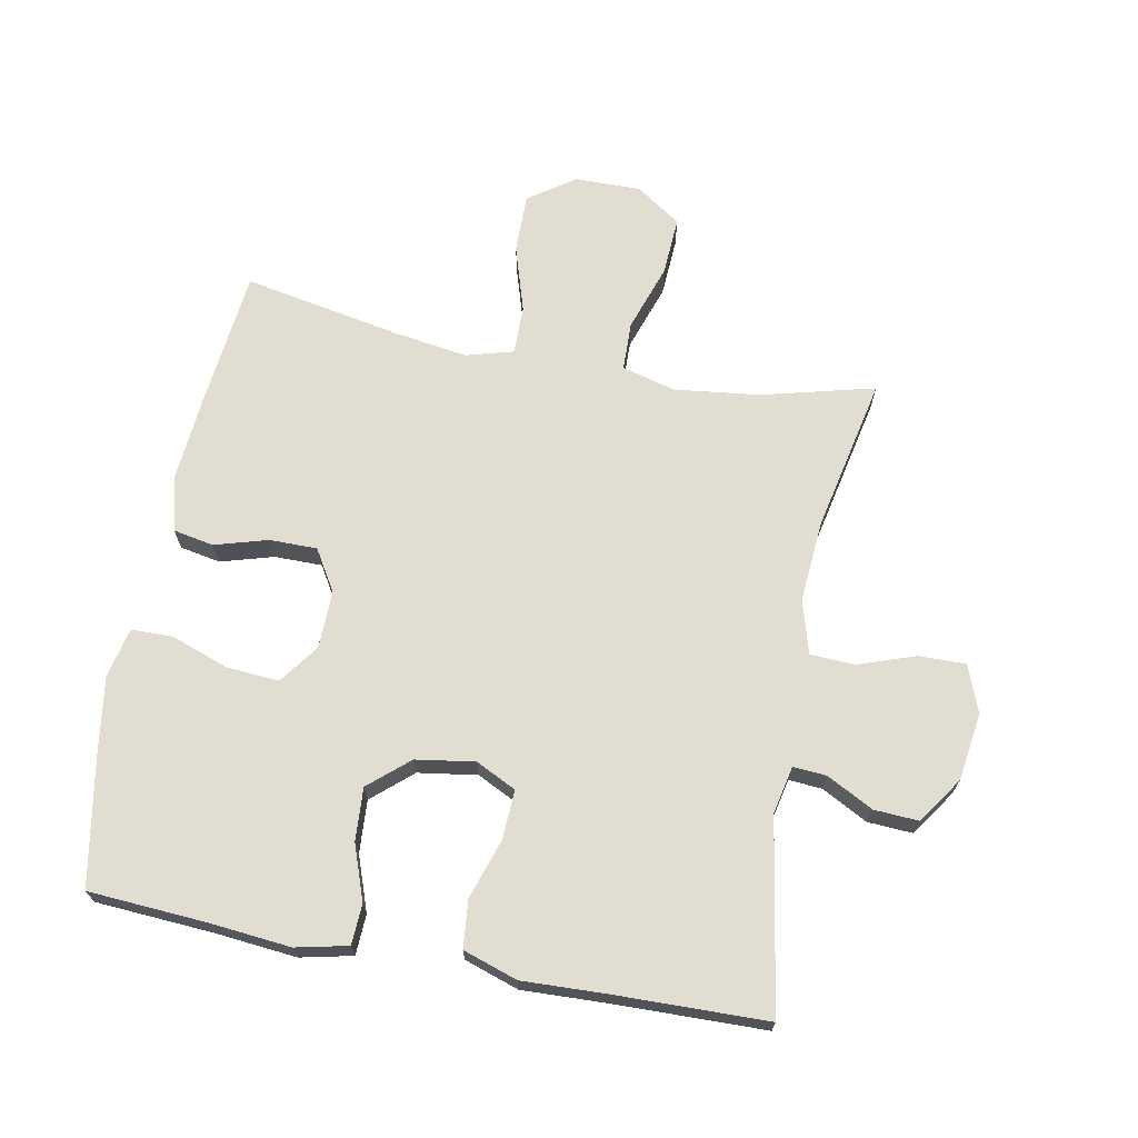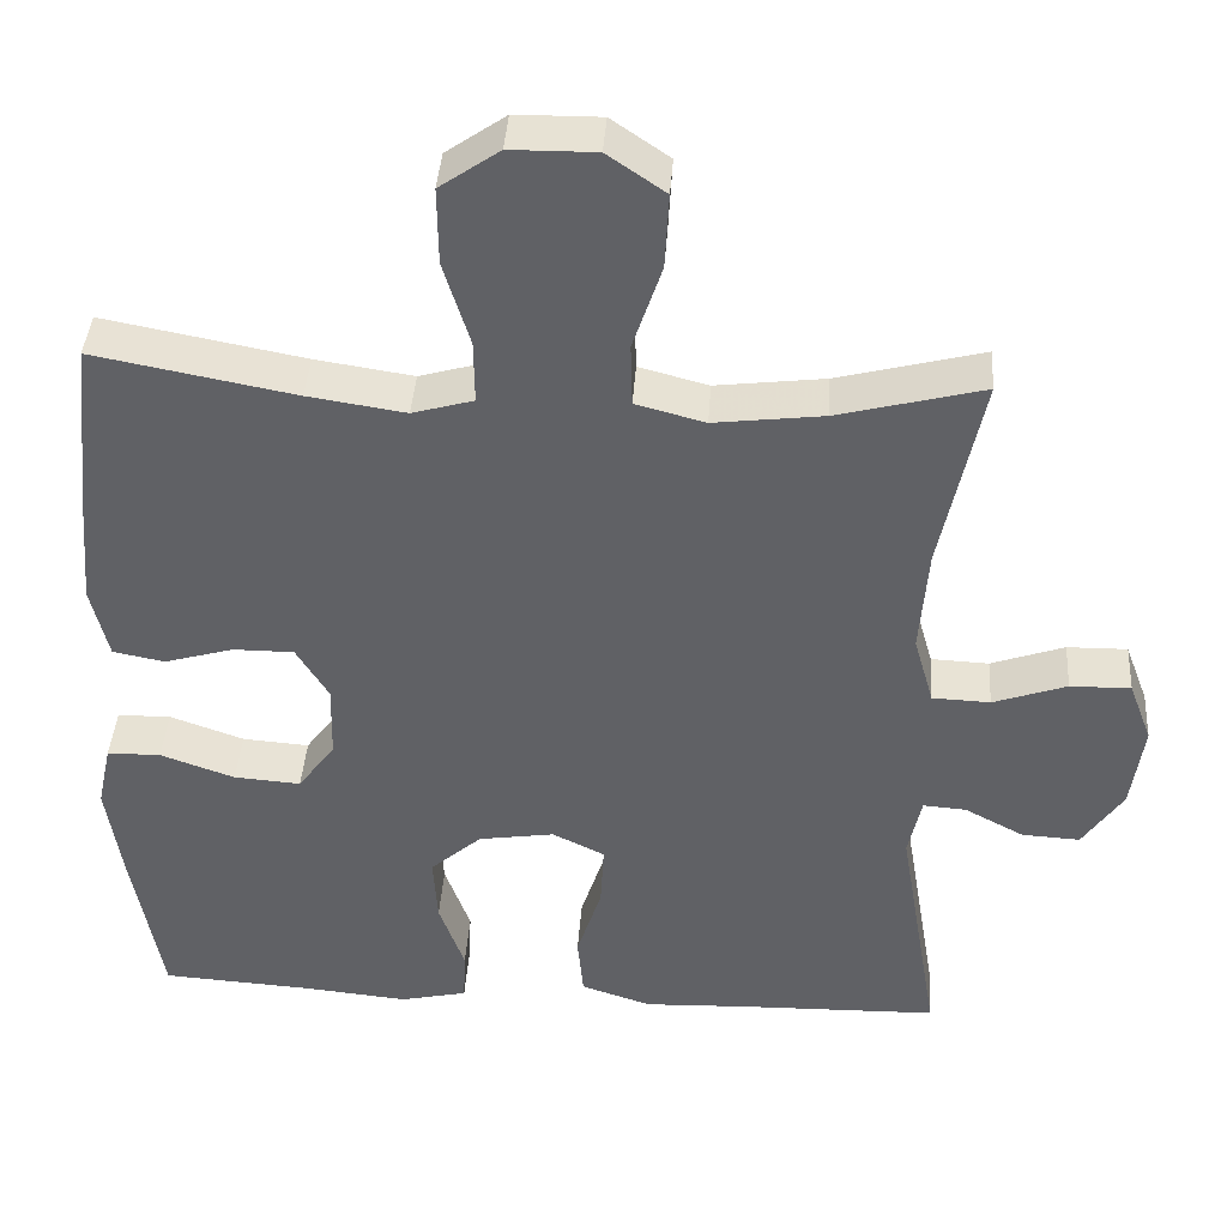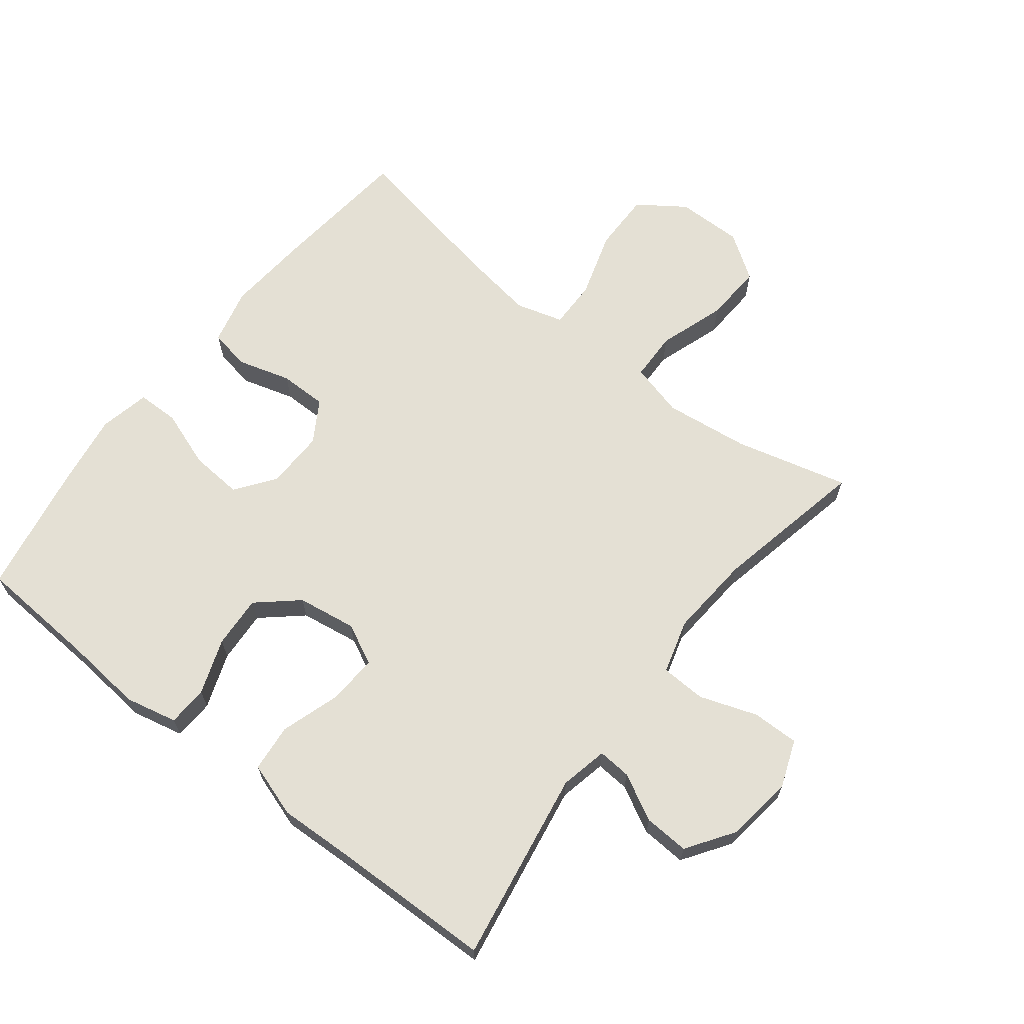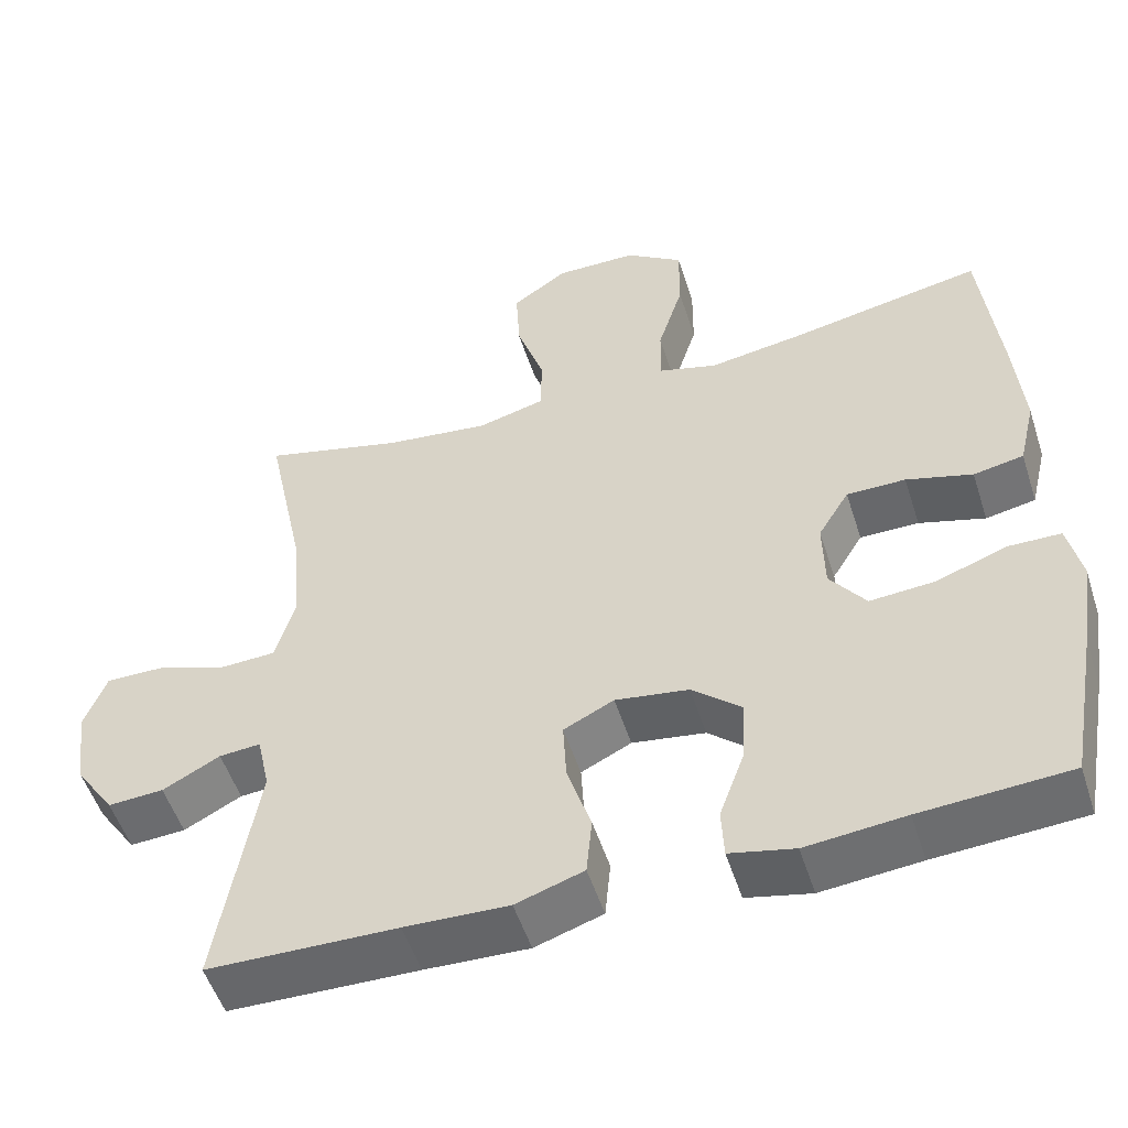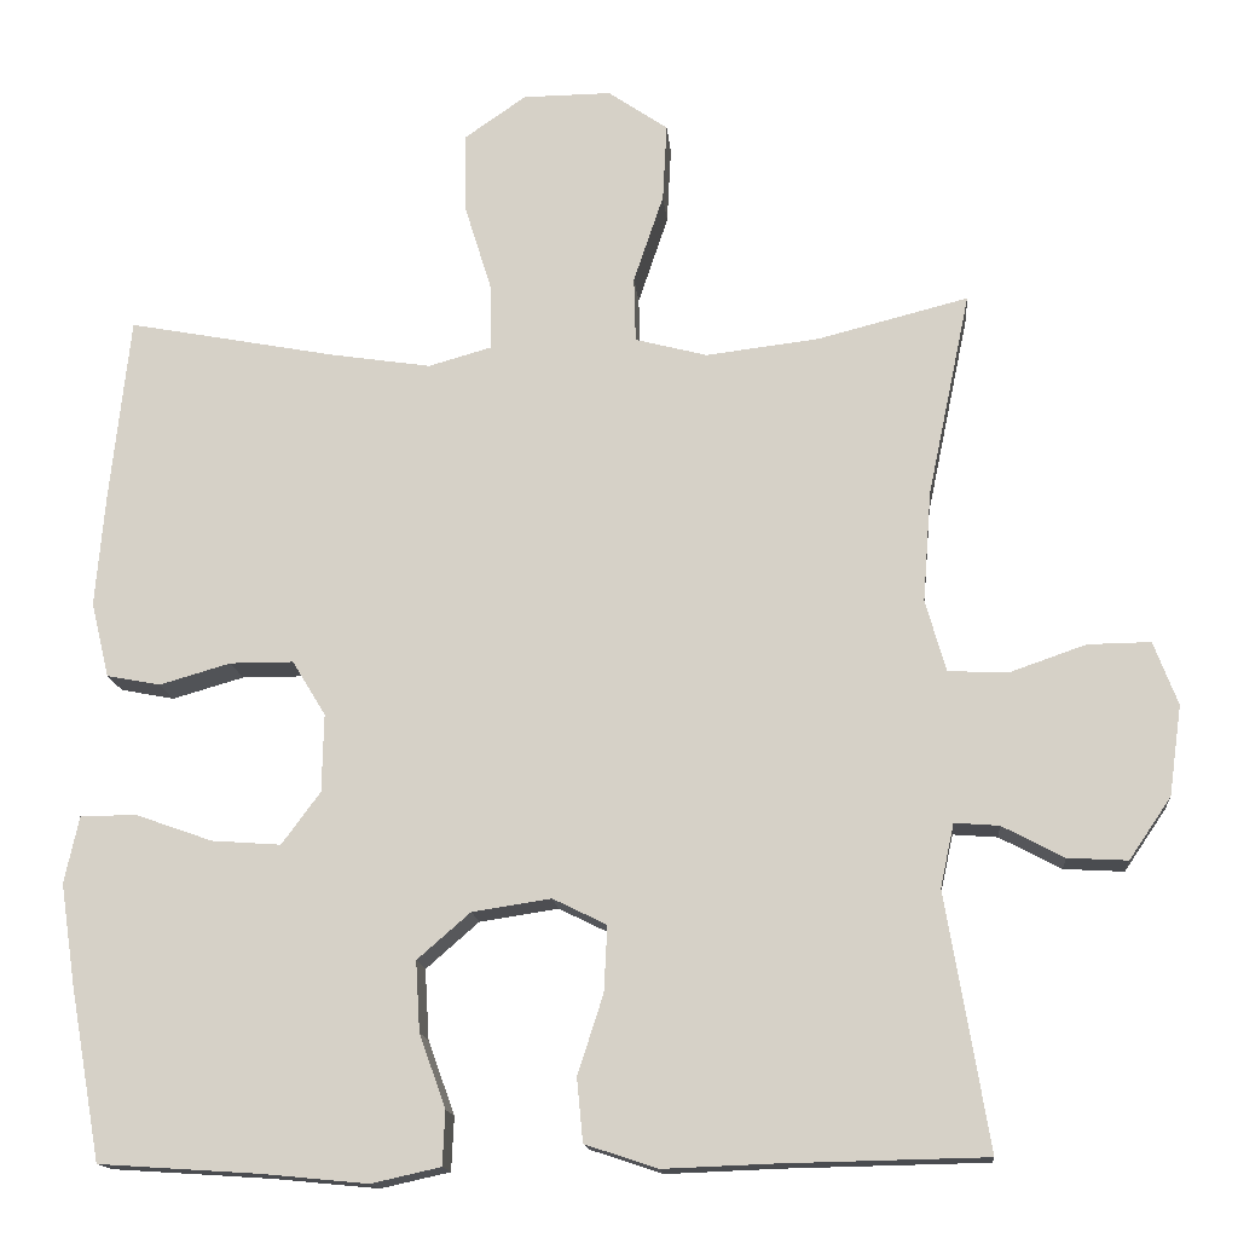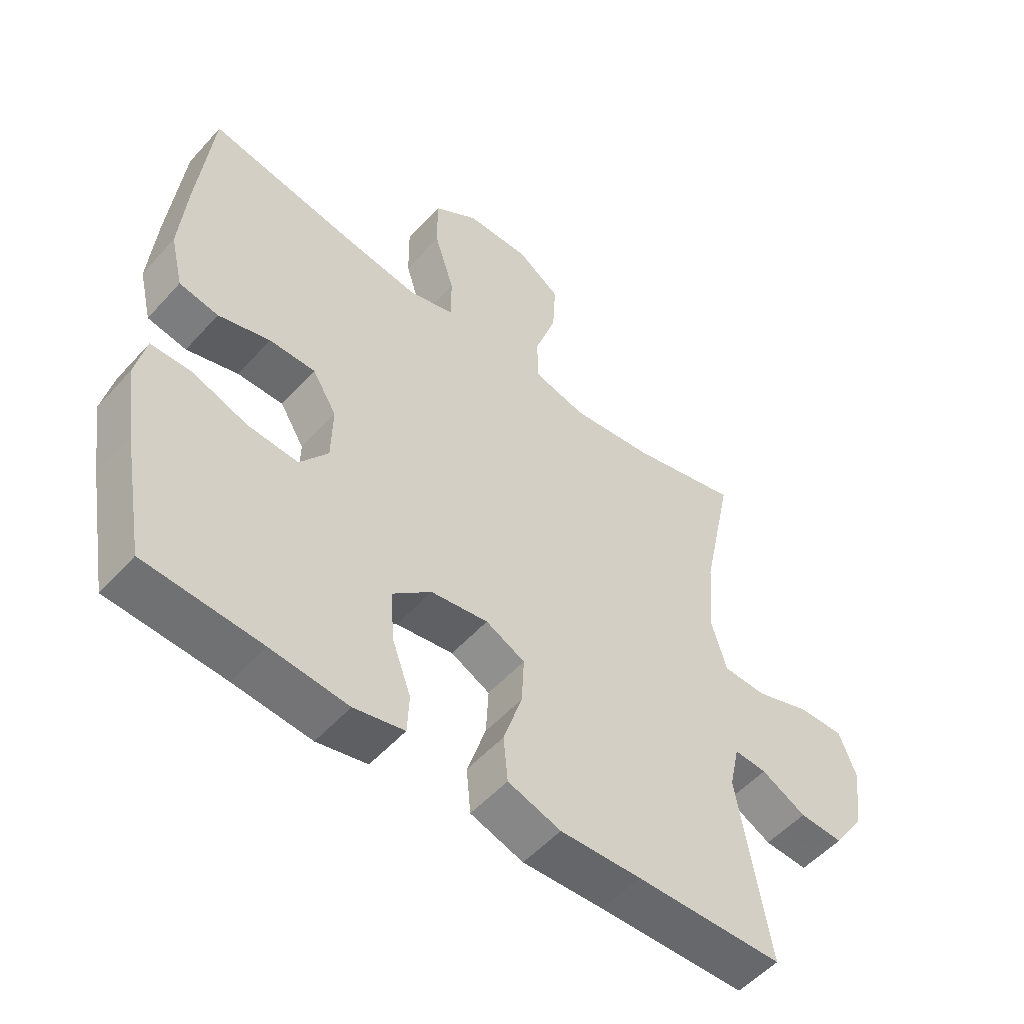
<metadata>
{"format":"obj","ext":"obj","renderer":"f3d","projection":"perspective","resolution":1024,"background":"white","views":[{"elev":68.9,"azim":-169.2,"up":"+Y"},{"elev":40.3,"azim":-176.2,"up":"+Z"},{"elev":66.1,"azim":-142.1,"up":"+Y"},{"elev":-52.5,"azim":17.7,"up":"+Z"},{"elev":-15.0,"azim":-174.9,"up":"+Z"},{"elev":-53.2,"azim":139.2,"up":"+Z"}]}
</metadata>
<code>
v 0.5 0.07 0.5
v 0.523 0.07 0.283
v 0.534 0.07 0.152
v 0.513 0.07 0.064
v 0.45 0.07 0.052
v 0.367 0.07 0.076
v 0.293 0.07 0.076
v 0.254 0.07 0.012
v 0.256 0.07 -0.079
v 0.301 0.07 -0.14
v 0.382 0.07 -0.134
v 0.472 0.07 -0.102
v 0.537 0.07 -0.103
v 0.554 0.07 -0.181
v 0.536 0.07 -0.3
v 0.5 0.07 -0.5
v 0.314 0.07 -0.512
v 0.19 0.07 -0.524
v 0.109 0.07 -0.506
v 0.106 0.07 -0.443
v 0.137 0.07 -0.357
v 0.142 0.07 -0.275
v 0.08 0.07 -0.221
v -0.012 0.07 -0.207
v -0.075 0.07 -0.238
v -0.071 0.07 -0.315
v -0.041 0.07 -0.408
v -0.048 0.07 -0.482
v -0.133 0.07 -0.51
v -0.263 0.07 -0.505
v -0.5 0.07 -0.5
v -0.45 0.07 -0.202
v -0.466 0.07 -0.128
v -0.518 0.07 -0.132
v -0.59 0.07 -0.17
v -0.66 0.07 -0.174
v -0.709 0.07 -0.102
v -0.724 0.07 0.003
v -0.696 0.07 0.077
v -0.623 0.07 0.076
v -0.534 0.07 0.045
v -0.464 0.07 0.048
v -0.44 0.07 0.132
v -0.45 0.07 0.261
v -0.5 0.07 0.5
v -0.324 0.07 0.455
v -0.192 0.07 0.439
v -0.108 0.07 0.461
v -0.106 0.07 0.537
v -0.141 0.07 0.641
v -0.146 0.07 0.732
v -0.076 0.07 0.78
v 0.027 0.07 0.779
v 0.099 0.07 0.729
v 0.098 0.07 0.636
v 0.066 0.07 0.533
v 0.065 0.07 0.457
v 0.139 0.07 0.436
v 0.257 0.07 0.454
v 0.5 0 0.5
v 0.523 0 0.283
v 0.534 0 0.152
v 0.513 0 0.064
v 0.45 0 0.052
v 0.367 0 0.076
v 0.293 0 0.076
v 0.254 0 0.012
v 0.256 0 -0.079
v 0.301 0 -0.14
v 0.382 0 -0.134
v 0.472 0 -0.102
v 0.537 0 -0.103
v 0.554 0 -0.181
v 0.536 0 -0.3
v 0.5 0 -0.5
v 0.314 0 -0.512
v 0.19 0 -0.524
v 0.109 0 -0.506
v 0.106 0 -0.443
v 0.137 0 -0.357
v 0.142 0 -0.275
v 0.08 0 -0.221
v -0.012 0 -0.207
v -0.075 0 -0.238
v -0.071 0 -0.315
v -0.041 0 -0.408
v -0.048 0 -0.482
v -0.133 0 -0.51
v -0.263 0 -0.505
v -0.5 0 -0.5
v -0.45 0 -0.202
v -0.466 0 -0.128
v -0.518 0 -0.132
v -0.59 0 -0.17
v -0.66 0 -0.174
v -0.709 0 -0.102
v -0.724 0 0.003
v -0.696 0 0.077
v -0.623 0 0.076
v -0.534 0 0.045
v -0.464 0 0.048
v -0.44 0 0.132
v -0.45 0 0.261
v -0.5 0 0.5
v -0.324 0 0.455
v -0.192 0 0.439
v -0.108 0 0.461
v -0.106 0 0.537
v -0.141 0 0.641
v -0.146 0 0.732
v -0.076 0 0.78
v 0.027 0 0.779
v 0.099 0 0.729
v 0.098 0 0.636
v 0.066 0 0.533
v 0.065 0 0.457
v 0.139 0 0.436
v 0.257 0 0.454
f 54 55 56
f 53 54 56
f 52 53 56
f 51 52 56
f 50 51 56
f 49 50 56
f 48 49 56 57
f 47 48 57 58
f 44 45 46
f 43 44 46 47
f 42 43 47 58
f 39 40 41
f 38 39 41
f 37 38 41
f 36 37 41
f 35 36 41
f 34 35 41
f 33 34 41 42
f 42 58 59
f 33 42 59
f 32 33 59
f 28 29 30
f 27 28 30
f 26 27 30
f 30 31 32
f 26 30 32
f 25 26 32
f 19 20 21
f 18 19 21
f 17 18 21
f 17 21 22
f 16 17 22
f 15 16 22
f 14 15 22
f 13 14 22
f 12 13 22
f 11 12 22
f 10 11 22 23
f 4 5 6
f 3 4 6
f 2 3 6
f 1 2 6
f 59 1 6
f 59 6 7
f 59 7 8
f 32 59 8
f 25 32 8
f 24 25 8
f 9 10 23 24
f 8 9 24
f 115 114 113
f 115 113 112
f 115 112 111
f 115 111 110
f 115 110 109
f 115 109 108
f 116 115 108 107
f 117 116 107 106
f 105 104 103
f 106 105 103 102
f 117 106 102 101
f 100 99 98
f 100 98 97
f 100 97 96
f 100 96 95
f 100 95 94
f 100 94 93
f 101 100 93 92
f 118 117 101
f 118 101 92
f 118 92 91
f 89 88 87
f 89 87 86
f 89 86 85
f 91 90 89
f 91 89 85
f 91 85 84
f 80 79 78
f 80 78 77
f 80 77 76
f 81 80 76
f 81 76 75
f 81 75 74
f 81 74 73
f 81 73 72
f 81 72 71
f 81 71 70
f 82 81 70 69
f 65 64 63
f 65 63 62
f 65 62 61
f 65 61 60
f 65 60 118
f 66 65 118
f 67 66 118
f 67 118 91
f 67 91 84
f 67 84 83
f 83 82 69 68
f 83 68 67
f 1 60 61 2
f 2 61 62 3
f 3 62 63 4
f 4 63 64 5
f 5 64 65 6
f 6 65 66 7
f 7 66 67 8
f 8 67 68 9
f 9 68 69 10
f 10 69 70 11
f 11 70 71 12
f 12 71 72 13
f 13 72 73 14
f 14 73 74 15
f 15 74 75 16
f 16 75 76 17
f 17 76 77 18
f 18 77 78 19
f 19 78 79 20
f 20 79 80 21
f 21 80 81 22
f 22 81 82 23
f 23 82 83 24
f 24 83 84 25
f 25 84 85 26
f 26 85 86 27
f 27 86 87 28
f 28 87 88 29
f 29 88 89 30
f 30 89 90 31
f 31 90 91 32
f 32 91 92 33
f 33 92 93 34
f 34 93 94 35
f 35 94 95 36
f 36 95 96 37
f 37 96 97 38
f 38 97 98 39
f 39 98 99 40
f 40 99 100 41
f 41 100 101 42
f 42 101 102 43
f 43 102 103 44
f 44 103 104 45
f 45 104 105 46
f 46 105 106 47
f 47 106 107 48
f 48 107 108 49
f 49 108 109 50
f 50 109 110 51
f 51 110 111 52
f 52 111 112 53
f 53 112 113 54
f 54 113 114 55
f 55 114 115 56
f 56 115 116 57
f 57 116 117 58
f 58 117 118 59
f 59 118 60 1

</code>
